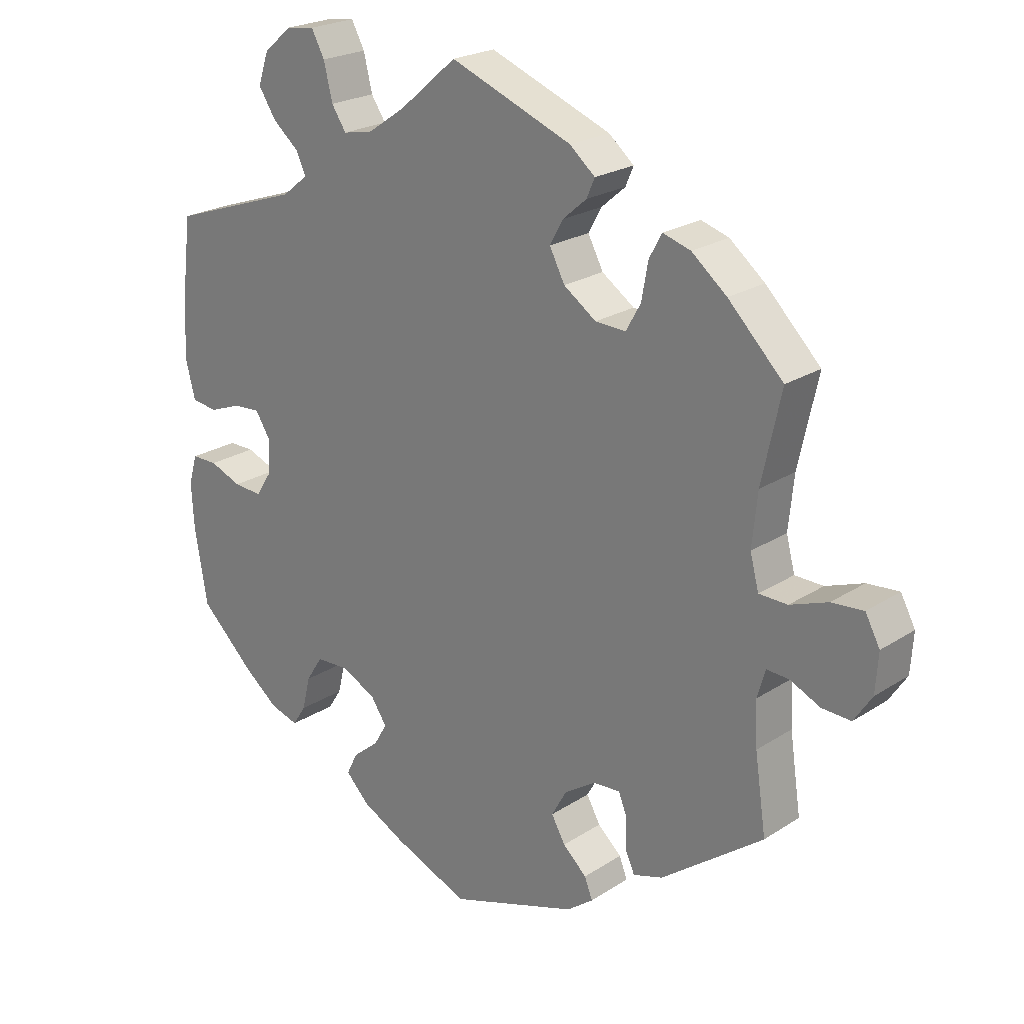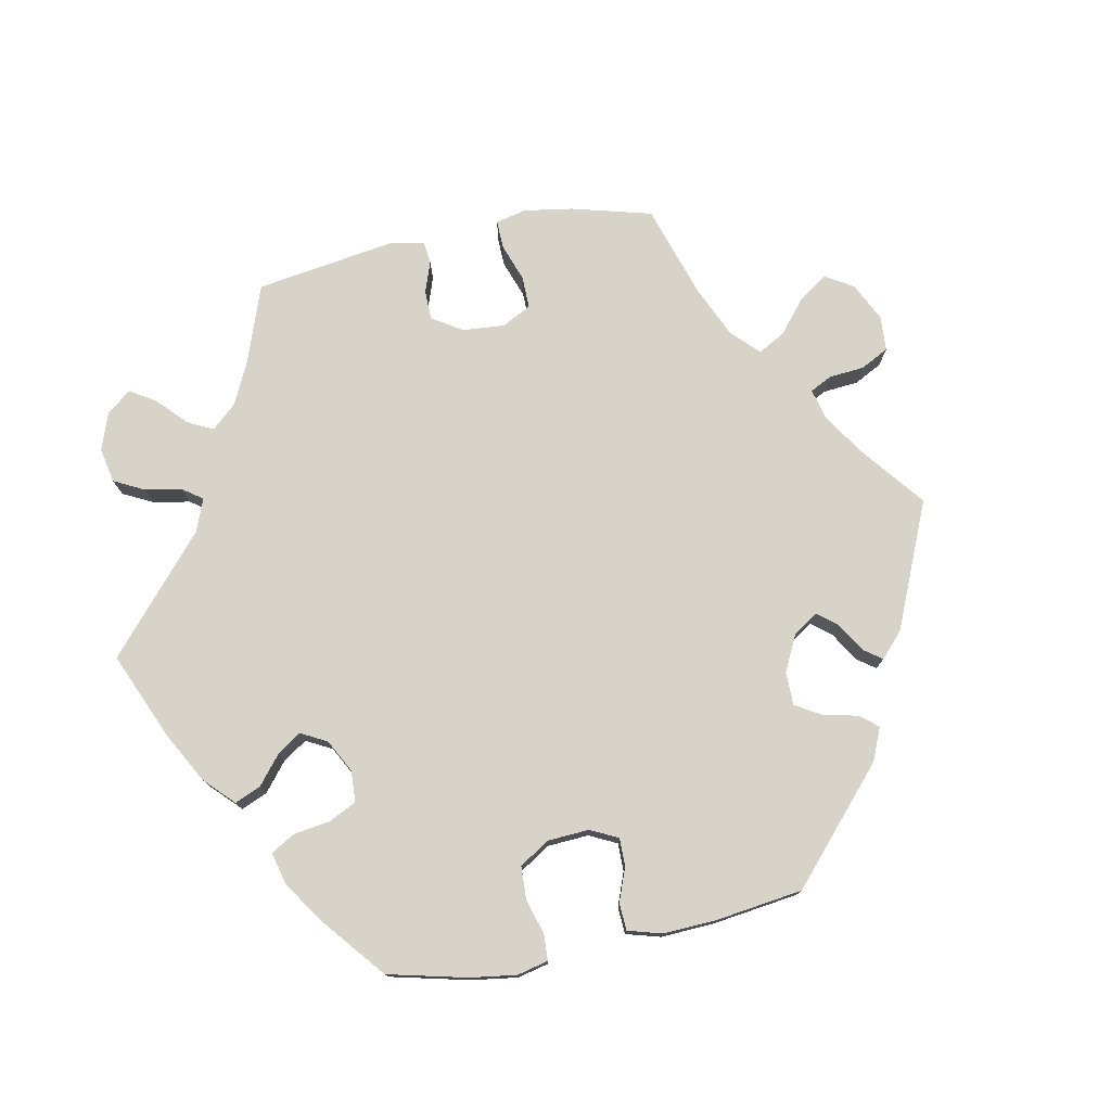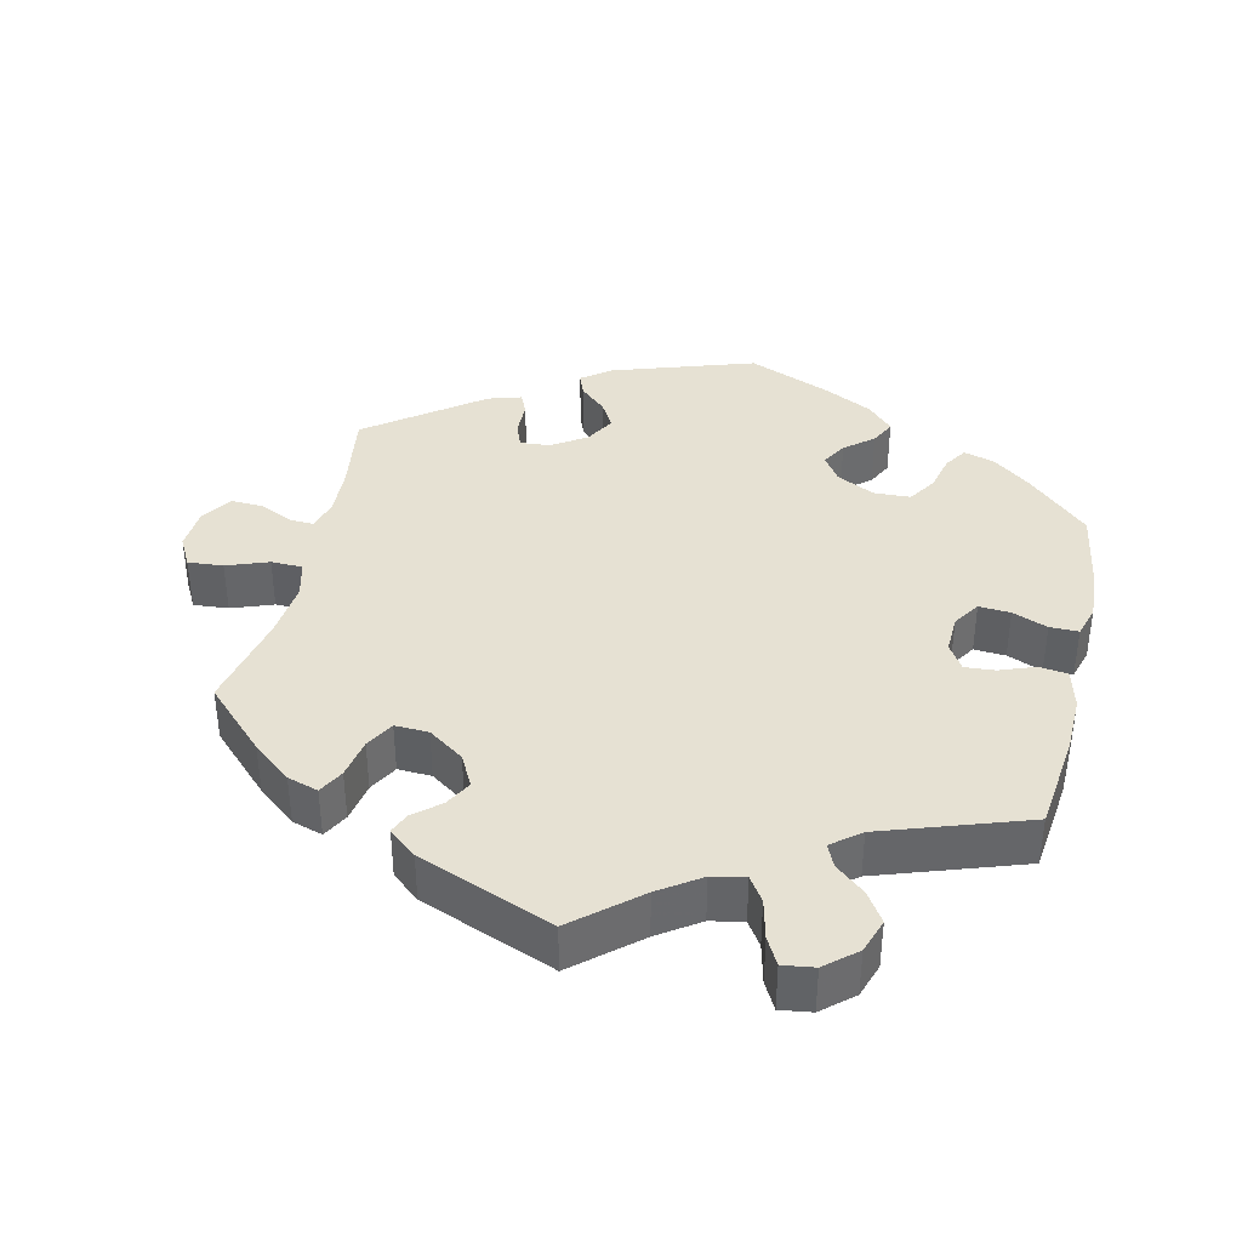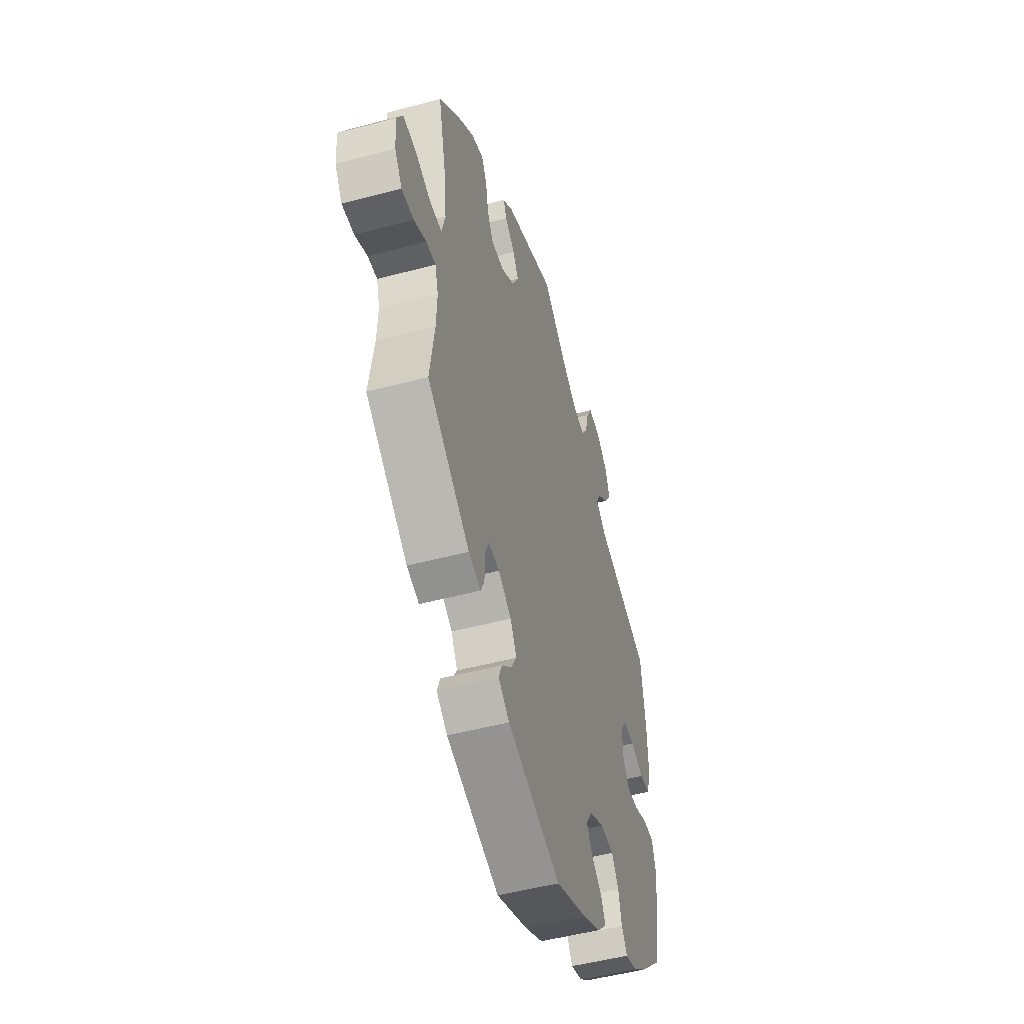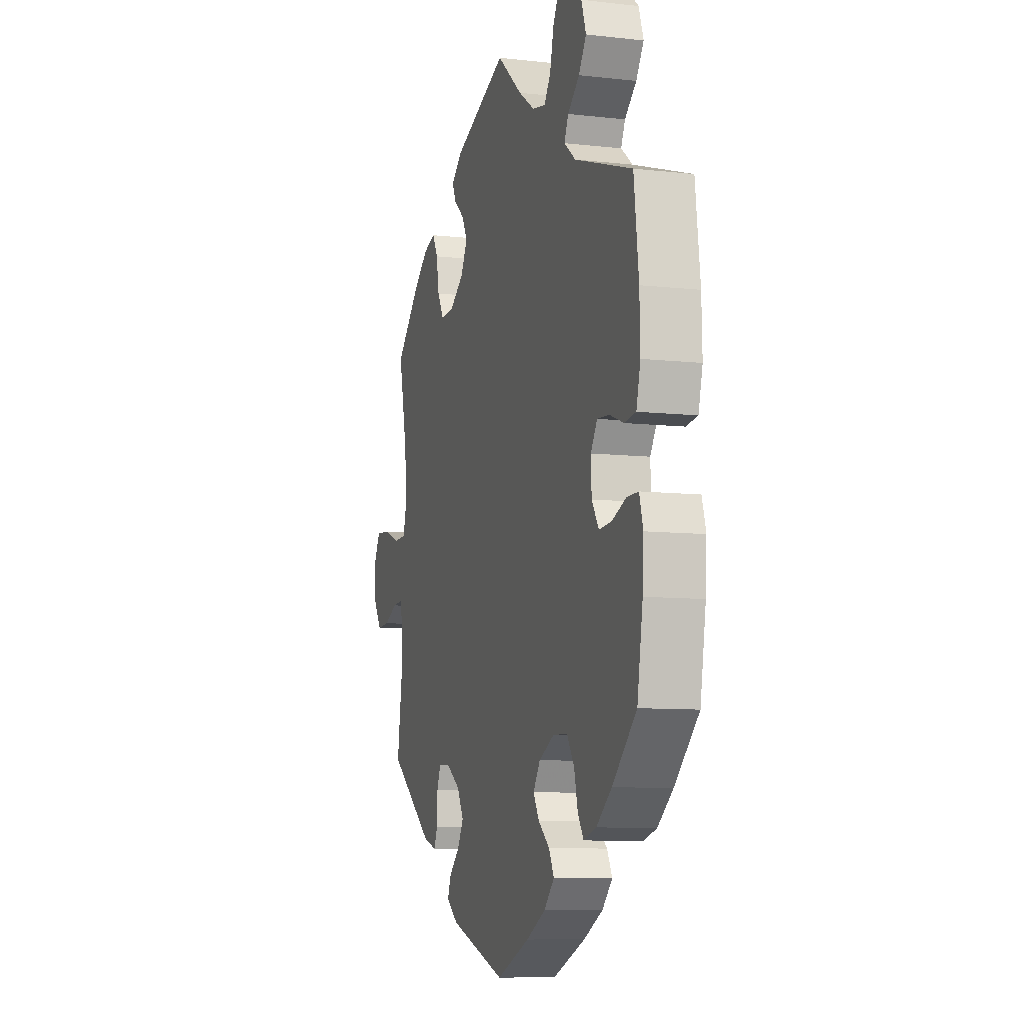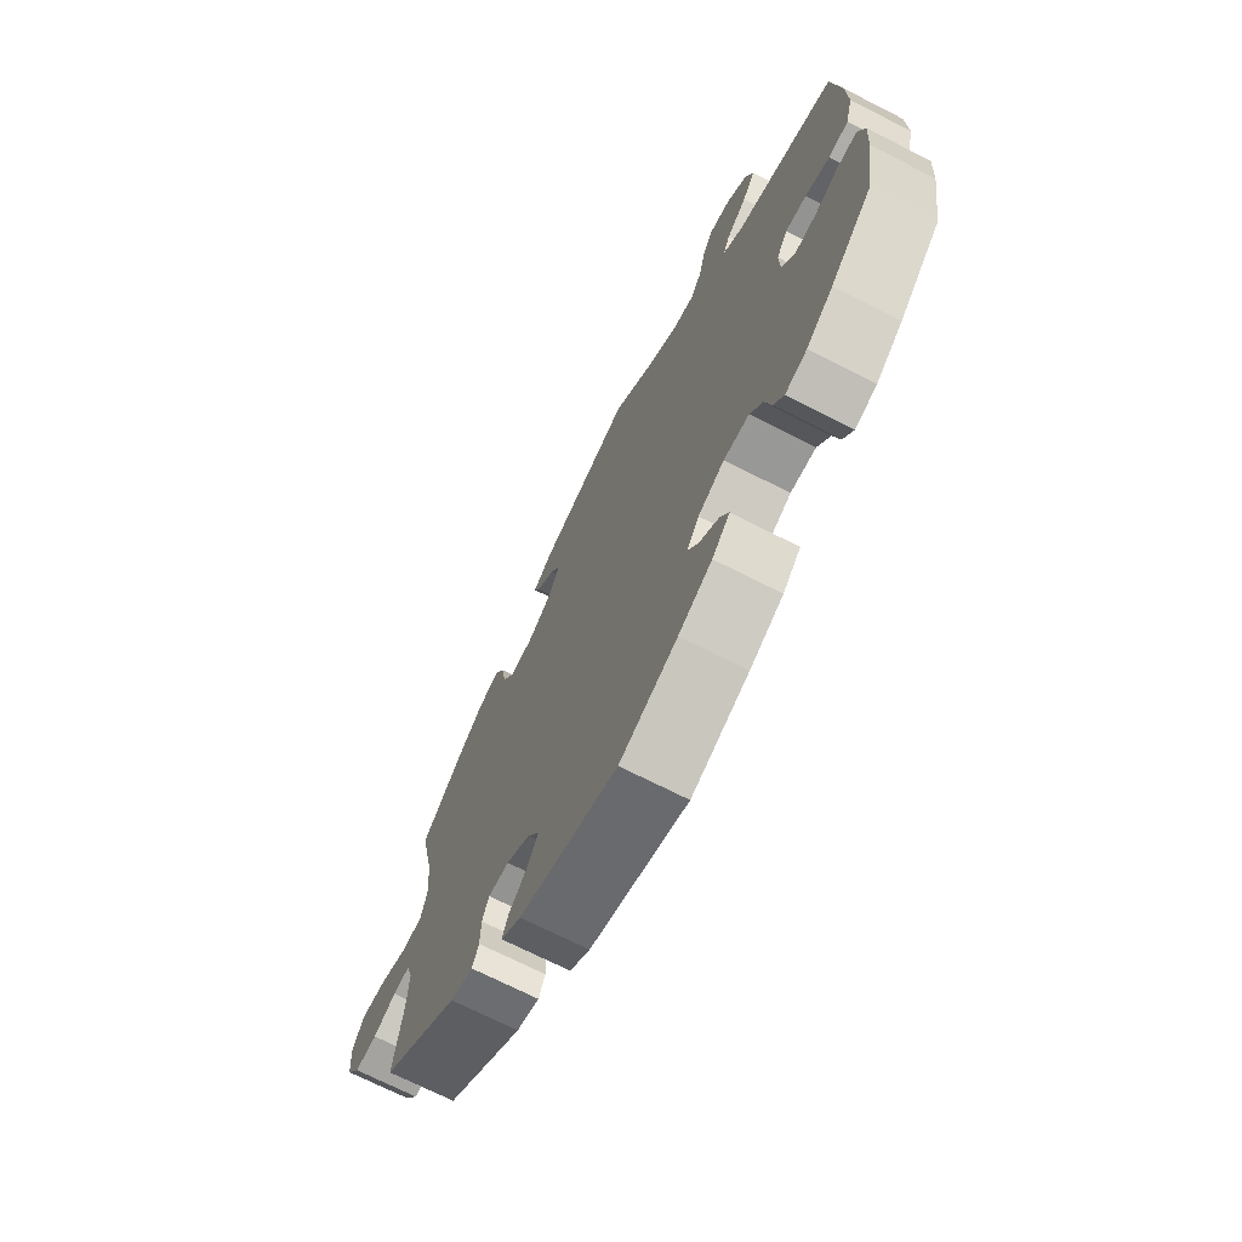
<metadata>
{"format":"obj","ext":"obj","renderer":"f3d","projection":"perspective","resolution":1024,"background":"white","views":[{"elev":22.7,"azim":-137.8,"up":"+Z"},{"elev":76.6,"azim":138.7,"up":"+Y"},{"elev":38.6,"azim":12.9,"up":"+Y"},{"elev":-50.1,"azim":-73.7,"up":"+Z"},{"elev":-8.8,"azim":73.1,"up":"+Z"},{"elev":-70.6,"azim":63.0,"up":"+Z"}]}
</metadata>
<code>
v 0.418 0.07 -0.367
v 0.366 0.07 -0.408
v 0.323 0.07 -0.421
v 0.303 0.07 -0.39
v 0.291 0.07 -0.34
v 0.266 0.07 -0.301
v 0.216 0.07 -0.299
v 0.164 0.07 -0.325
v 0.14 0.07 -0.361
v 0.16 0.07 -0.395
v 0.199 0.07 -0.427
v 0.216 0.07 -0.461
v 0.181 0.07 -0.497
v 0.115 0.07 -0.531
v 0.001 0.07 -0.578
v -0.193 0.07 -0.514
v -0.233 0.07 -0.484
v -0.221 0.07 -0.453
v -0.185 0.07 -0.42
v -0.164 0.07 -0.383
v -0.187 0.07 -0.342
v -0.234 0.07 -0.311
v -0.275 0.07 -0.308
v -0.288 0.07 -0.341
v -0.289 0.07 -0.389
v -0.302 0.07 -0.418
v -0.347 0.07 -0.404
v -0.501 0.07 -0.289
v -0.484 0.07 -0.174
v -0.481 0.07 -0.107
v -0.493 0.07 -0.065
v -0.527 0.07 -0.067
v -0.572 0.07 -0.088
v -0.616 0.07 -0.09
v -0.643 0.07 -0.049
v -0.647 0.07 0.01
v -0.625 0.07 0.051
v -0.577 0.07 0.047
v -0.52 0.07 0.026
v -0.477 0.07 0.027
v -0.464 0.07 0.077
v -0.472 0.07 0.156
v -0.501 0.07 0.289
v -0.418 0.07 0.372
v -0.365 0.07 0.415
v -0.323 0.07 0.428
v -0.304 0.07 0.393
v -0.294 0.07 0.338
v -0.272 0.07 0.299
v -0.226 0.07 0.301
v -0.177 0.07 0.335
v -0.154 0.07 0.379
v -0.174 0.07 0.415
v -0.21 0.07 0.446
v -0.222 0.07 0.474
v -0.184 0.07 0.506
v 0 0.07 0.578
v 0.087 0.07 0.504
v 0.143 0.07 0.466
v 0.188 0.07 0.457
v 0.21 0.07 0.49
v 0.223 0.07 0.544
v 0.243 0.07 0.581
v 0.286 0.07 0.575
v 0.328 0.07 0.539
v 0.344 0.07 0.492
v 0.318 0.07 0.452
v 0.278 0.07 0.418
v 0.264 0.07 0.387
v 0.303 0.07 0.356
v 0.5 0.07 0.289
v 0.516 0.07 0.157
v 0.518 0.07 0.077
v 0.504 0.07 0.023
v 0.465 0.07 0.018
v 0.417 0.07 0.036
v 0.376 0.07 0.039
v 0.354 0.07 0.004
v 0.356 0.07 -0.048
v 0.38 0.07 -0.085
v 0.423 0.07 -0.082
v 0.471 0.07 -0.063
v 0.51 0.07 -0.063
v 0.523 0.07 -0.107
v 0.519 0.07 -0.175
v 0.5 0.07 -0.289
v 0.418 0 -0.367
v 0.366 0 -0.408
v 0.323 0 -0.421
v 0.303 0 -0.39
v 0.291 0 -0.34
v 0.266 0 -0.301
v 0.216 0 -0.299
v 0.164 0 -0.325
v 0.14 0 -0.361
v 0.16 0 -0.395
v 0.199 0 -0.427
v 0.216 0 -0.461
v 0.181 0 -0.497
v 0.115 0 -0.531
v 0.001 0 -0.578
v -0.193 0 -0.514
v -0.233 0 -0.484
v -0.221 0 -0.453
v -0.185 0 -0.42
v -0.164 0 -0.383
v -0.187 0 -0.342
v -0.234 0 -0.311
v -0.275 0 -0.308
v -0.288 0 -0.341
v -0.289 0 -0.389
v -0.302 0 -0.418
v -0.347 0 -0.404
v -0.501 0 -0.289
v -0.484 0 -0.174
v -0.481 0 -0.107
v -0.493 0 -0.065
v -0.527 0 -0.067
v -0.572 0 -0.088
v -0.616 0 -0.09
v -0.643 0 -0.049
v -0.647 0 0.01
v -0.625 0 0.051
v -0.577 0 0.047
v -0.52 0 0.026
v -0.477 0 0.027
v -0.464 0 0.077
v -0.472 0 0.156
v -0.501 0 0.289
v -0.418 0 0.372
v -0.365 0 0.415
v -0.323 0 0.428
v -0.304 0 0.393
v -0.294 0 0.338
v -0.272 0 0.299
v -0.226 0 0.301
v -0.177 0 0.335
v -0.154 0 0.379
v -0.174 0 0.415
v -0.21 0 0.446
v -0.222 0 0.474
v -0.184 0 0.506
v 0 0 0.578
v 0.087 0 0.504
v 0.143 0 0.466
v 0.188 0 0.457
v 0.21 0 0.49
v 0.223 0 0.544
v 0.243 0 0.581
v 0.286 0 0.575
v 0.328 0 0.539
v 0.344 0 0.492
v 0.318 0 0.452
v 0.278 0 0.418
v 0.264 0 0.387
v 0.303 0 0.356
v 0.5 0 0.289
v 0.516 0 0.157
v 0.518 0 0.077
v 0.504 0 0.023
v 0.465 0 0.018
v 0.417 0 0.036
v 0.376 0 0.039
v 0.354 0 0.004
v 0.356 0 -0.048
v 0.38 0 -0.085
v 0.423 0 -0.082
v 0.471 0 -0.063
v 0.51 0 -0.063
v 0.523 0 -0.107
v 0.519 0 -0.175
v 0.5 0 -0.289
f 81 82 83 84
f 80 81 84 85
f 73 74 75 76
f 73 76 77
f 70 71 72 73
f 69 70 73 77
f 65 66 67 68
f 65 68 69
f 64 65 69
f 61 62 63 64
f 60 61 64 69
f 59 60 69 77
f 55 56 57 58
f 53 54 55 58
f 52 53 58 59
f 51 52 59 77
f 45 46 47 48
f 45 48 49
f 42 43 44 45
f 41 42 45 49
f 40 41 49 50
f 36 37 38 39
f 36 39 40
f 35 36 40
f 32 33 34 35
f 31 32 35 40
f 30 31 40 50
f 26 27 28 29
f 24 25 26 29
f 23 24 29 30
f 22 23 30 50
f 16 17 18 19
f 16 19 20
f 15 16 20
f 14 15 20 21
f 10 11 12 13
f 9 10 13 14
f 2 3 4 5
f 2 5 6
f 1 2 6
f 80 85 86 1
f 50 51 77 78
f 50 78 79
f 9 14 21 22
f 8 9 22 50
f 7 8 50 79
f 79 80 1 6
f 6 7 79
f 170 169 168 167
f 171 170 167 166
f 162 161 160 159
f 163 162 159
f 159 158 157 156
f 163 159 156 155
f 154 153 152 151
f 155 154 151
f 155 151 150
f 150 149 148 147
f 155 150 147 146
f 163 155 146 145
f 144 143 142 141
f 144 141 140 139
f 145 144 139 138
f 163 145 138 137
f 134 133 132 131
f 135 134 131
f 131 130 129 128
f 135 131 128 127
f 136 135 127 126
f 125 124 123 122
f 126 125 122
f 126 122 121
f 121 120 119 118
f 126 121 118 117
f 136 126 117 116
f 115 114 113 112
f 115 112 111 110
f 116 115 110 109
f 136 116 109 108
f 105 104 103 102
f 106 105 102
f 106 102 101
f 107 106 101 100
f 99 98 97 96
f 100 99 96 95
f 91 90 89 88
f 92 91 88
f 92 88 87
f 87 172 171 166
f 164 163 137 136
f 165 164 136
f 108 107 100 95
f 136 108 95 94
f 165 136 94 93
f 92 87 166 165
f 165 93 92
f 1 87 88 2
f 2 88 89 3
f 3 89 90 4
f 4 90 91 5
f 5 91 92 6
f 6 92 93 7
f 7 93 94 8
f 8 94 95 9
f 9 95 96 10
f 10 96 97 11
f 11 97 98 12
f 12 98 99 13
f 13 99 100 14
f 14 100 101 15
f 15 101 102 16
f 16 102 103 17
f 17 103 104 18
f 18 104 105 19
f 19 105 106 20
f 20 106 107 21
f 21 107 108 22
f 22 108 109 23
f 23 109 110 24
f 24 110 111 25
f 25 111 112 26
f 26 112 113 27
f 27 113 114 28
f 28 114 115 29
f 29 115 116 30
f 30 116 117 31
f 31 117 118 32
f 32 118 119 33
f 33 119 120 34
f 34 120 121 35
f 35 121 122 36
f 36 122 123 37
f 37 123 124 38
f 38 124 125 39
f 39 125 126 40
f 40 126 127 41
f 41 127 128 42
f 42 128 129 43
f 43 129 130 44
f 44 130 131 45
f 45 131 132 46
f 46 132 133 47
f 47 133 134 48
f 48 134 135 49
f 49 135 136 50
f 50 136 137 51
f 51 137 138 52
f 52 138 139 53
f 53 139 140 54
f 54 140 141 55
f 55 141 142 56
f 56 142 143 57
f 57 143 144 58
f 58 144 145 59
f 59 145 146 60
f 60 146 147 61
f 61 147 148 62
f 62 148 149 63
f 63 149 150 64
f 64 150 151 65
f 65 151 152 66
f 66 152 153 67
f 67 153 154 68
f 68 154 155 69
f 69 155 156 70
f 70 156 157 71
f 71 157 158 72
f 72 158 159 73
f 73 159 160 74
f 74 160 161 75
f 75 161 162 76
f 76 162 163 77
f 77 163 164 78
f 78 164 165 79
f 79 165 166 80
f 80 166 167 81
f 81 167 168 82
f 82 168 169 83
f 83 169 170 84
f 84 170 171 85
f 85 171 172 86
f 86 172 87 1

</code>
